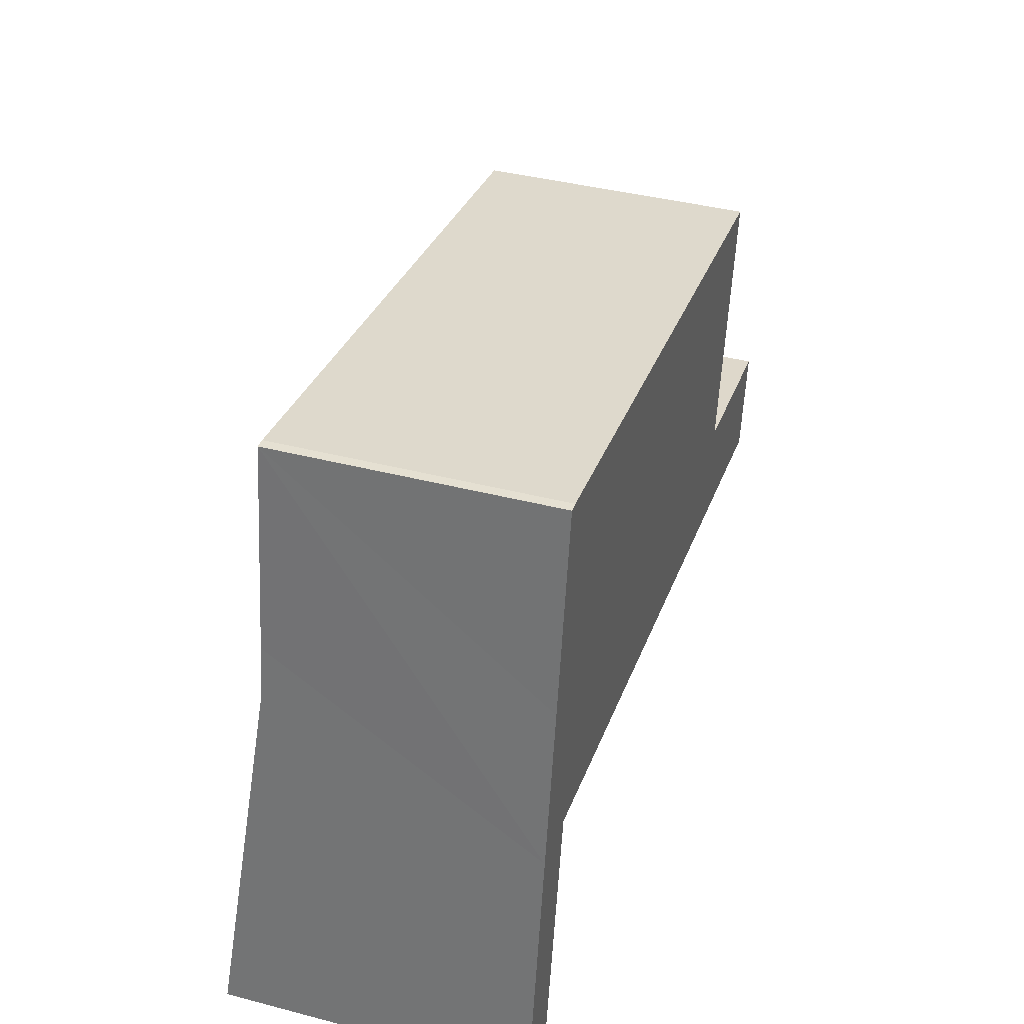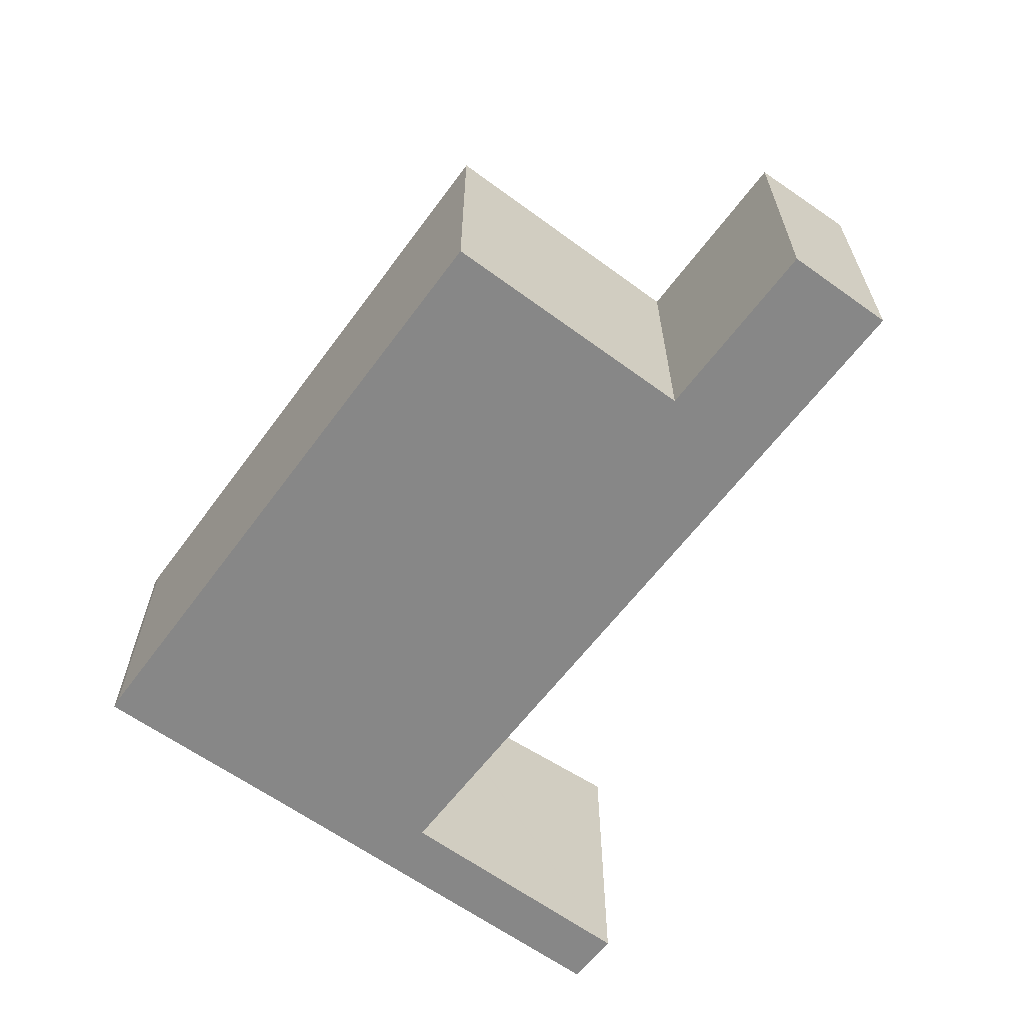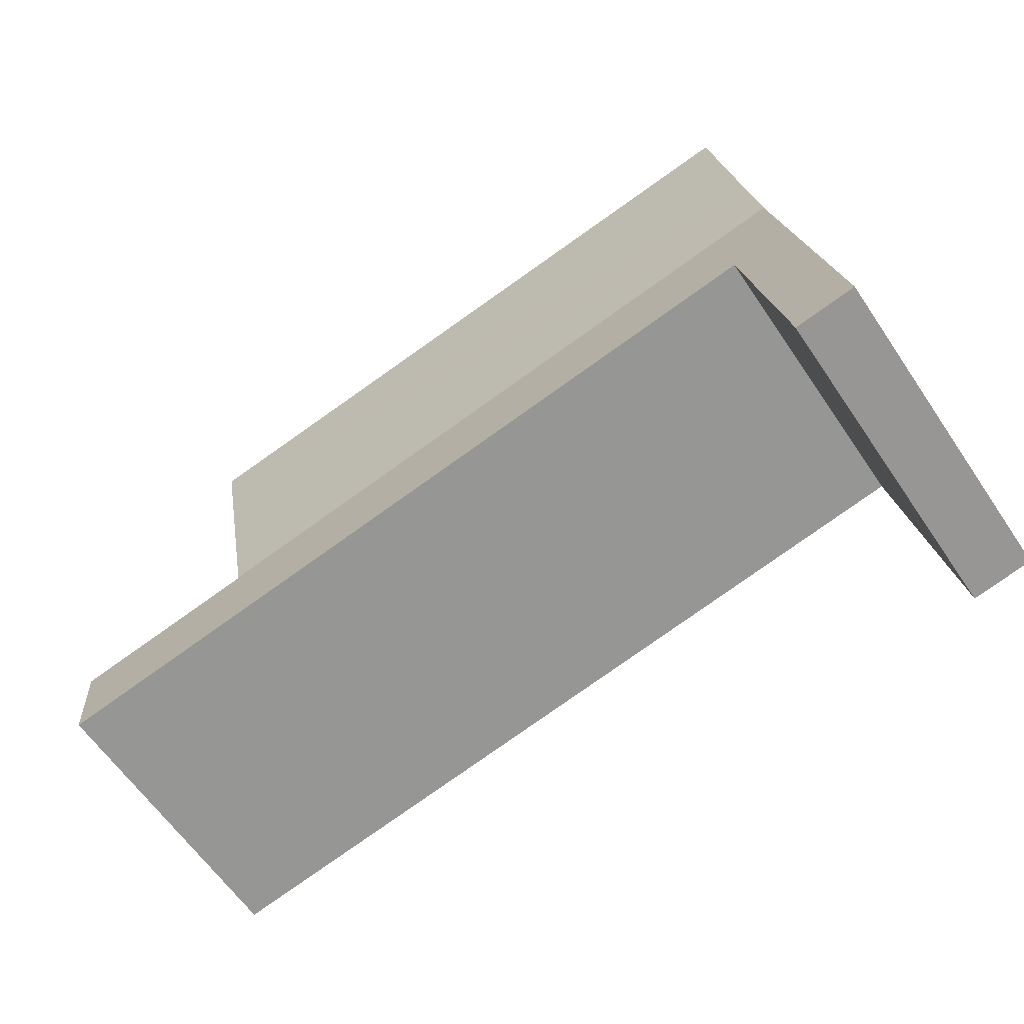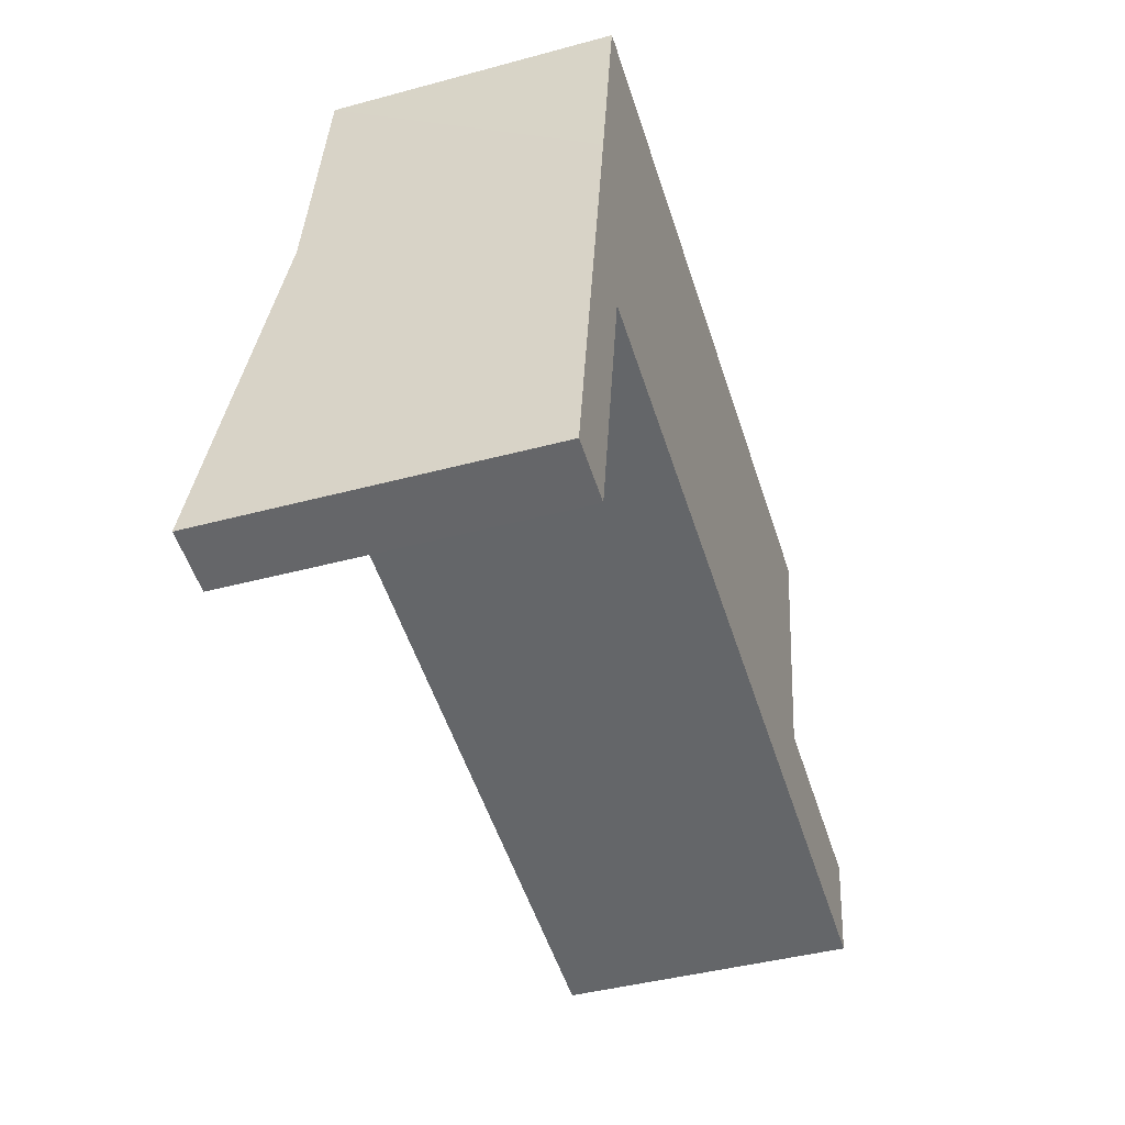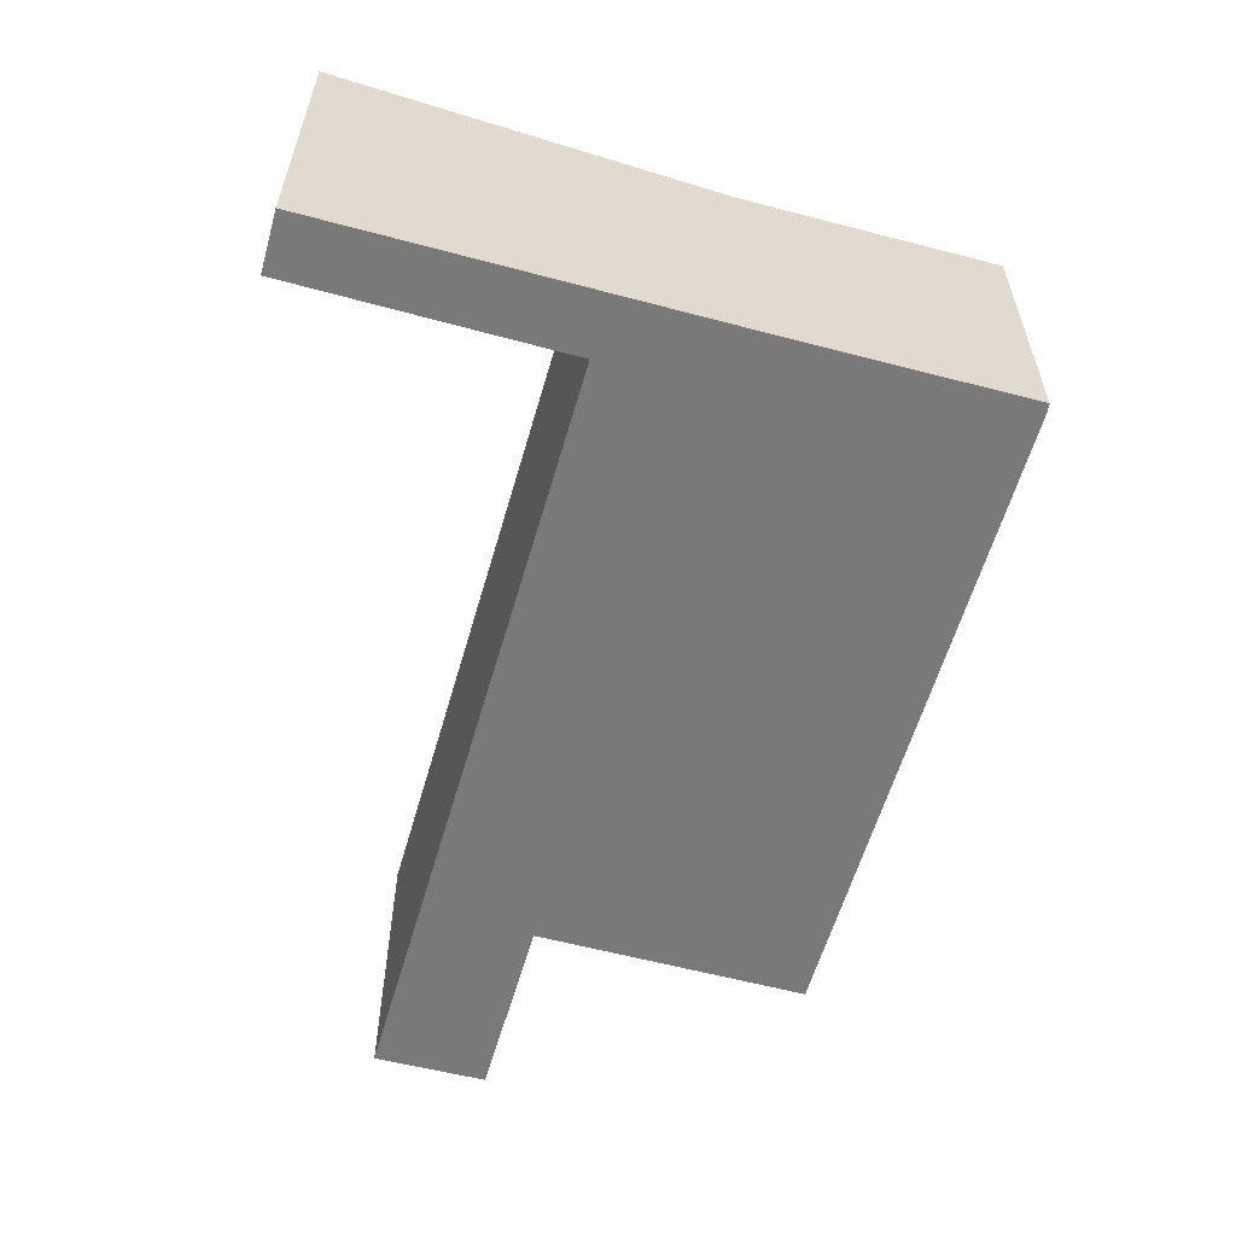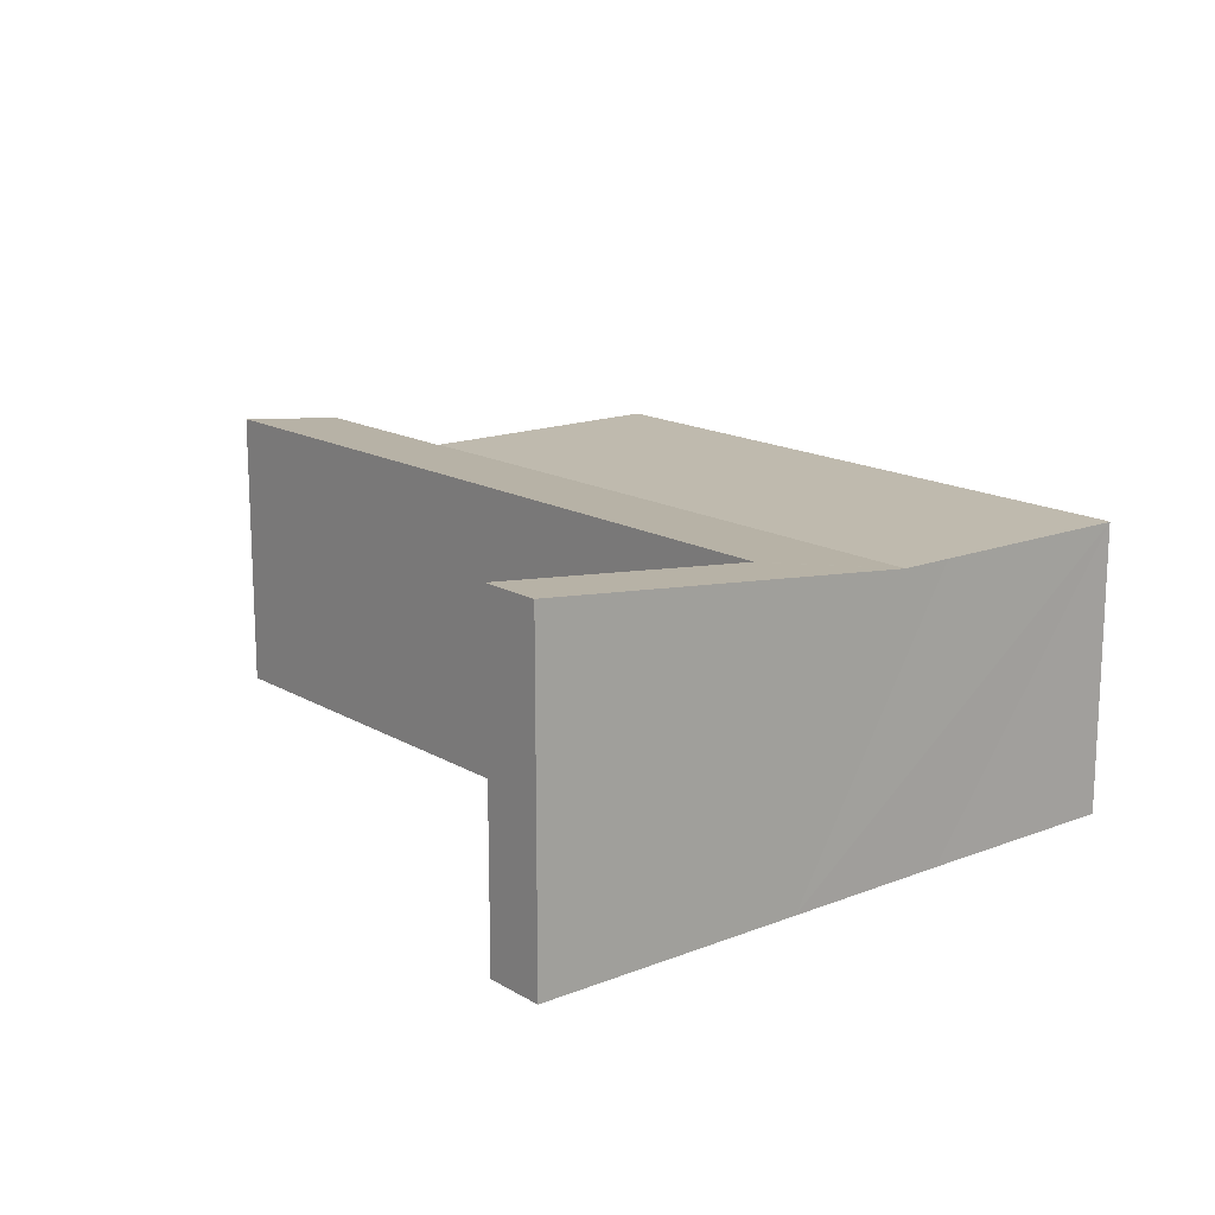
<metadata>
{"format":"obj","ext":"obj","renderer":"f3d","projection":"perspective","resolution":1024,"background":"white","views":[{"elev":40.8,"azim":-72.5,"up":"+Z"},{"elev":-62.5,"azim":63.5,"up":"+Y"},{"elev":-61.5,"azim":-146.1,"up":"+Z"},{"elev":-42.1,"azim":-72.0,"up":"+Z"},{"elev":-57.8,"azim":-95.5,"up":"+Y"},{"elev":15.6,"azim":-119.2,"up":"+Y"}]}
</metadata>
<code>
v  3.371 7.776 17.81
v  2.116 7.769 12.04
v  3.095 7.776 17.82
v  21.36 7.776 14.69
v  1.867 7.767 10.62
v  20.03 7.767 7.282
v  1.3 8.115 7.397
v  1.639 8.913 -0.304
v  0 8.913 5.458e-16
v  2.979 8.115 7.088
v  2.997 8.105 7.186
v  19.59 8.105 4.133
v  20.02 7.774 7.218
v  24.8 8.105 3.174
v  20.12 7.774 7.199
v  25.31 7.772 6.27
v  1.639 1.861e-17 -0.304
v  0 0 0
v  24.8 -1.944e-16 3.174
v  19.59 -2.531e-16 4.133
v  2.997 -4.4e-16 7.186
v  1.3 -4.529e-16 7.397
v  1.867 -6.506e-16 10.62
v  2.116 -7.374e-16 12.04
v  3.095 -1.091e-15 17.82
v  3.371 -1.09e-15 17.81
v  21.36 -8.993e-16 14.69
v  20.02 -4.42e-16 7.218
v  25.31 -3.839e-16 6.27
v  20.12 -4.408e-16 7.199
v  20.03 -4.459e-16 7.282
v  2.979 -4.34e-16 7.088
g defaultobject
f 1 2 3
f 2 1 4
f 2 4 5
f 5 4 6
f 7 8 9
f 8 7 10
f 10 7 5
f 10 5 11
f 11 5 12
f 12 5 13
f 13 5 6
f 13 14 12
f 14 13 15
f 14 15 16
f 17 9 8
f 9 17 18
f 19 12 14
f 12 19 11
f 11 19 20
f 11 20 21
f 18 7 9
f 7 18 22
f 7 22 5
f 5 22 2
f 2 22 3
f 3 22 23
f 3 23 24
f 3 24 25
f 25 1 3
f 1 25 26
f 26 4 1
f 4 26 27
f 28 15 13
f 15 28 16
f 16 28 29
f 29 28 30
f 27 6 4
f 6 27 13
f 13 27 28
f 28 27 31
f 16 19 14
f 19 16 29
f 10 17 8
f 17 10 11
f 17 11 32
f 32 11 21
f 29 20 19
f 20 29 30
f 20 30 21
f 21 30 28
f 21 28 31
f 21 31 27
f 21 27 26
f 21 26 18
f 18 26 22
f 22 26 23
f 23 26 24
f 24 26 25
f 32 18 17
f 18 32 21

</code>
